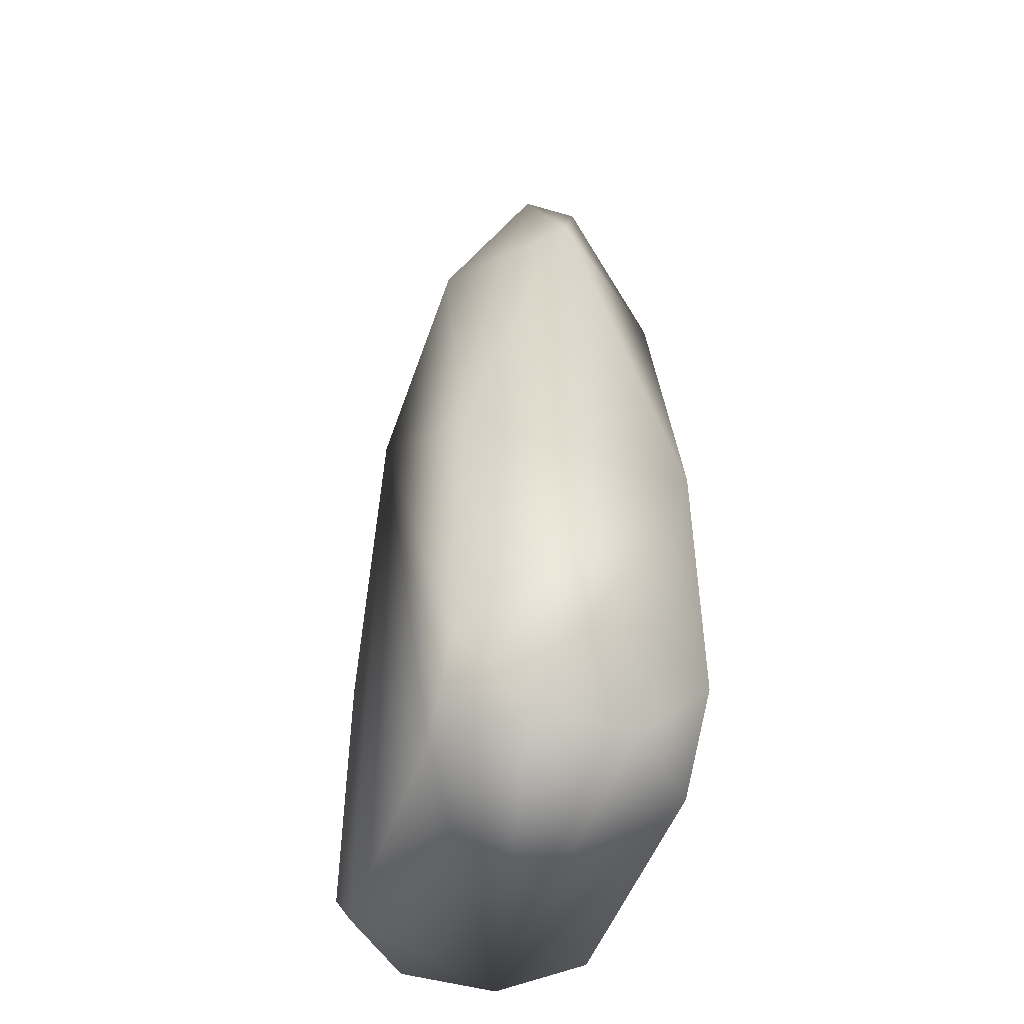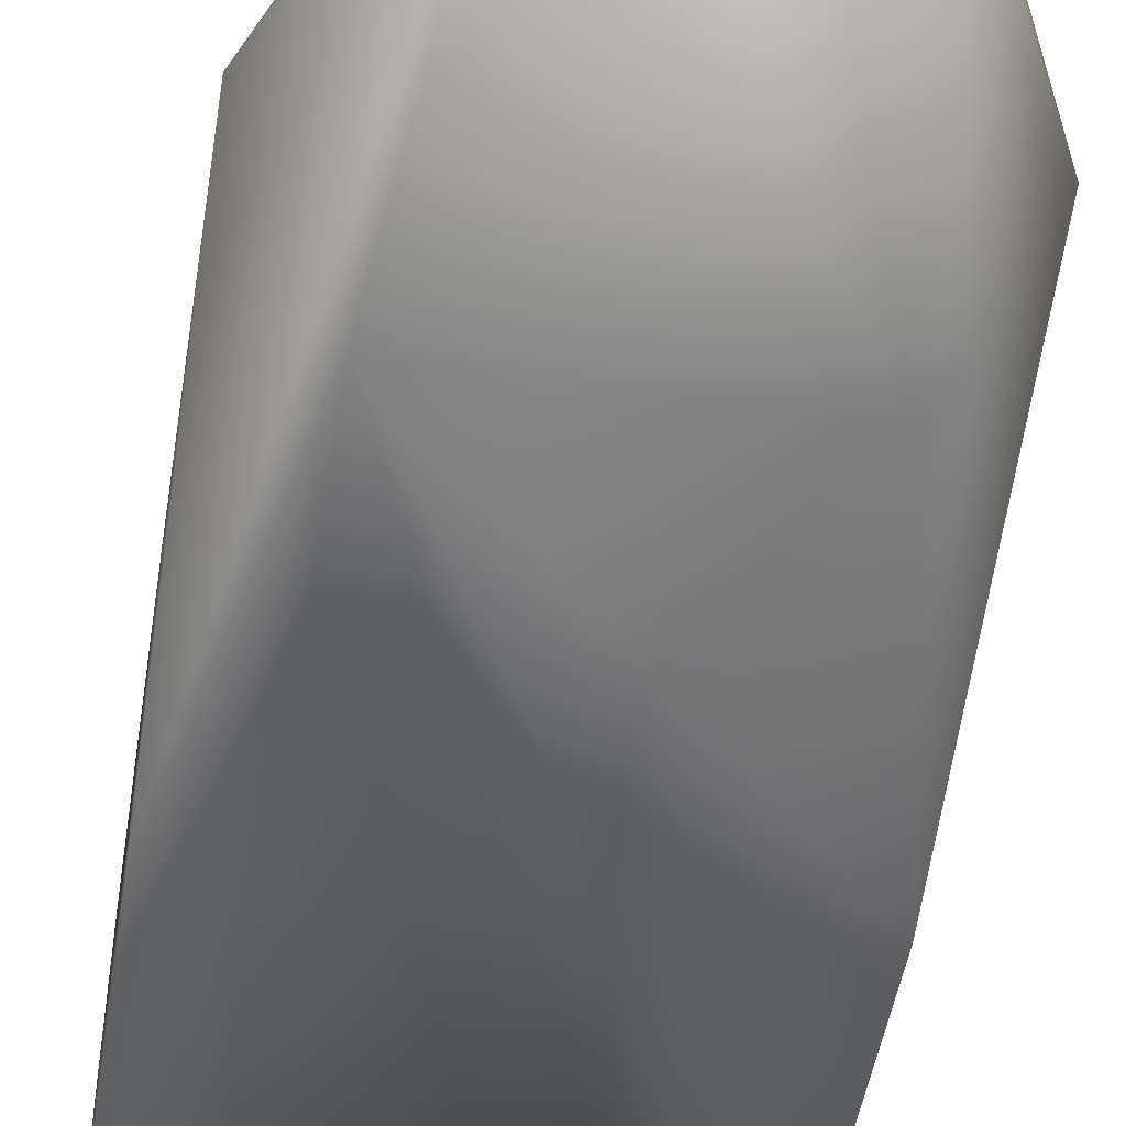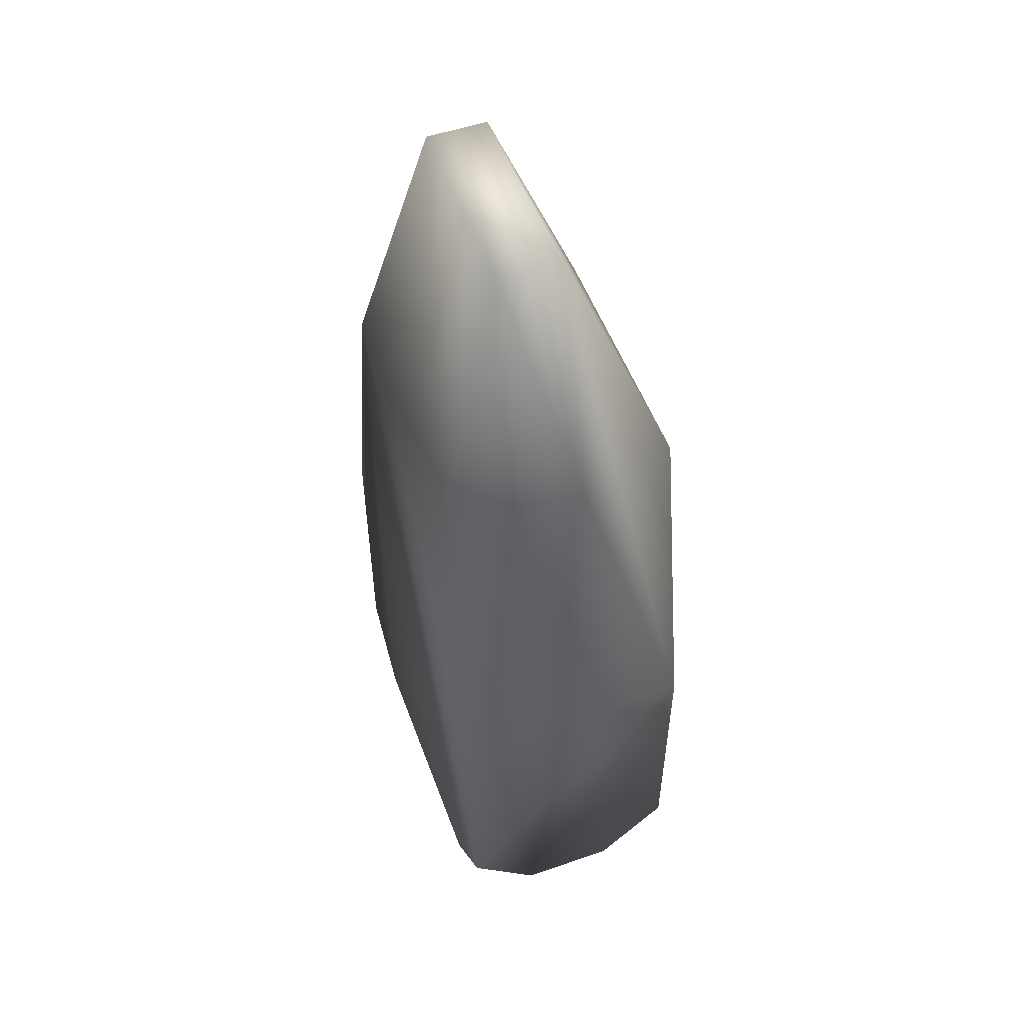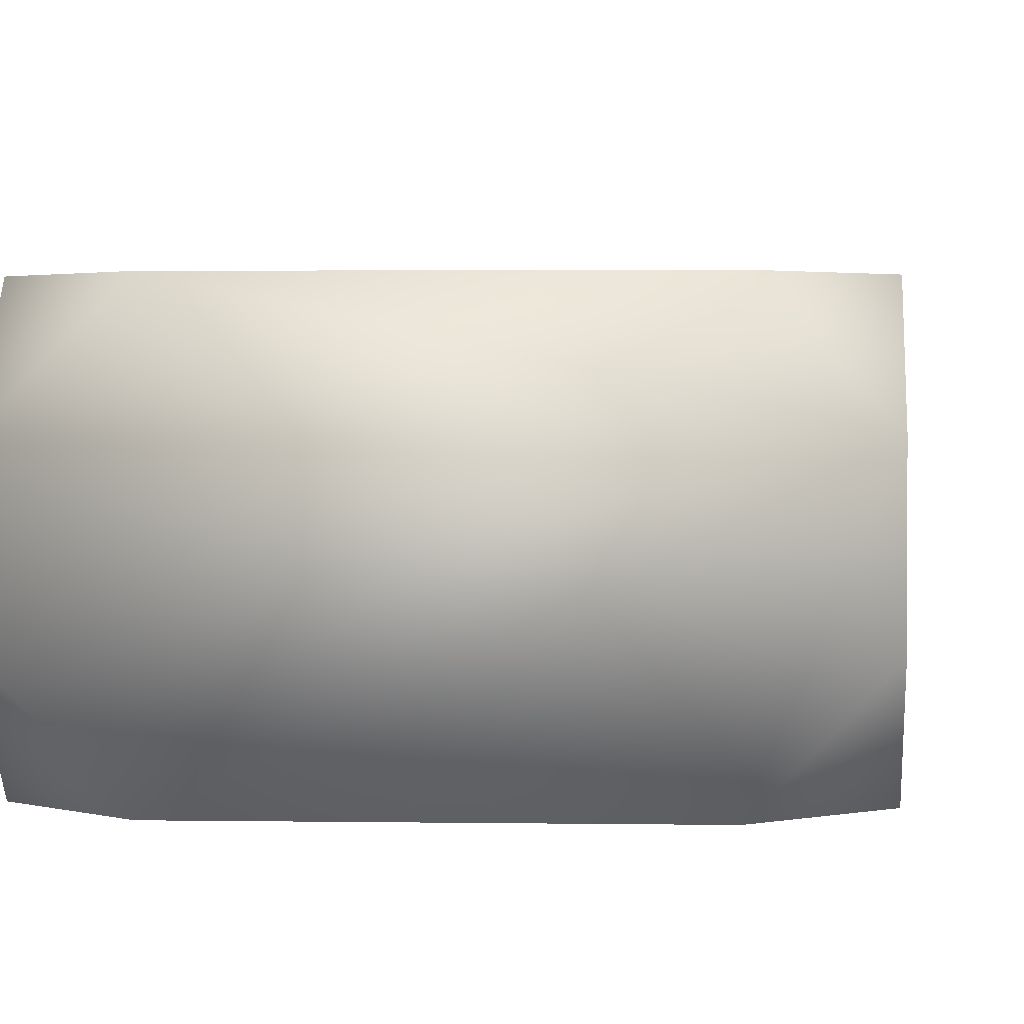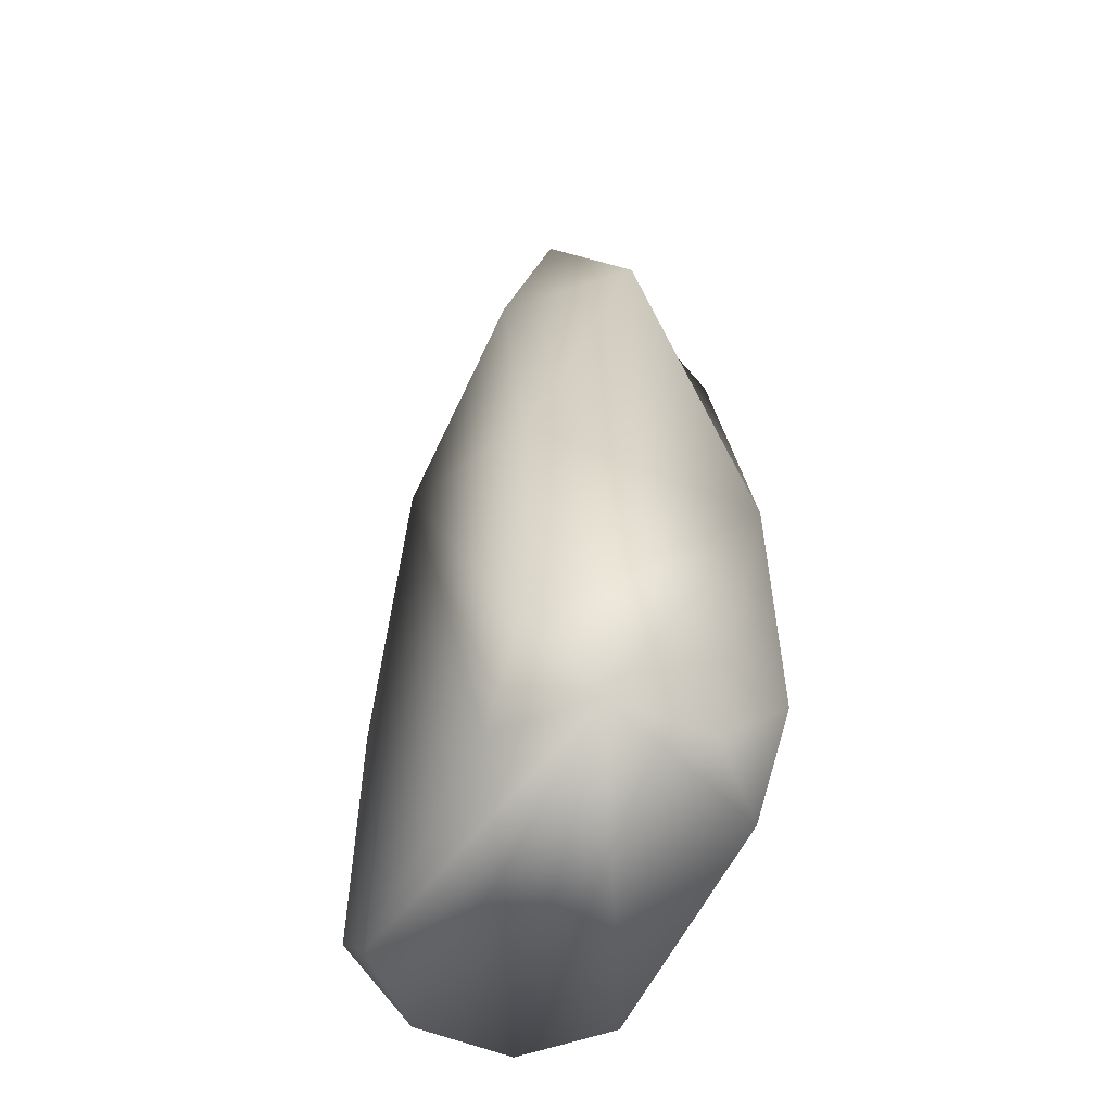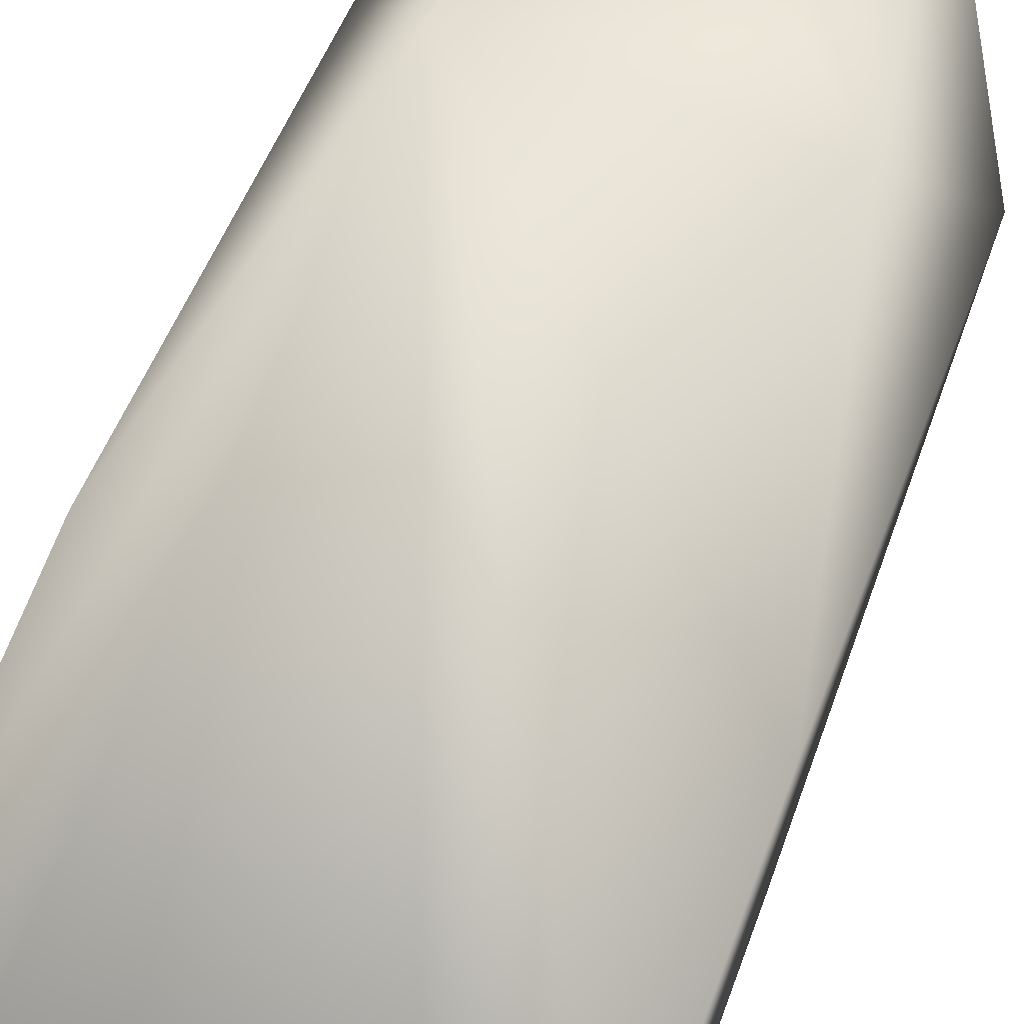
<metadata>
{"format":"obj","ext":"obj","renderer":"f3d","projection":"perspective","resolution":1024,"background":"white","views":[{"elev":-48.3,"azim":71.9,"up":"+Z"},{"elev":-48.0,"azim":-9.0,"up":"+Y"},{"elev":53.1,"azim":-110.1,"up":"+Z"},{"elev":1.8,"azim":-176.1,"up":"+Y"},{"elev":-55.0,"azim":-113.9,"up":"+Z"},{"elev":68.2,"azim":-159.5,"up":"+Y"}]}
</metadata>
<code>
o cube1
v -0.5794 -0.3793 0.02117
v -0.3773 -0.3793 1
v -0.5794 0.3037 0.02117
v -0.3773 0.3037 1
v 0.3773 0.3037 1
v 0.5794 0.3037 0.02117
v 0.3773 -0.3793 1
v 0.5794 -0.3793 0.02117
v -0.5794 -0.3793 -0.7979
v -0.3773 -0.3793 -1
v -0.5794 -0.1772 -1
v -0.5794 0.3037 -0.7979
v -0.5794 0.1016 -1
v -0.3773 0.3037 -1
v 0.5794 0.3037 -0.7979
v 0.3773 0.3037 -1
v 0.5794 0.1016 -1
v 0.5794 -0.3793 -0.7979
v 0.5794 -0.1772 -1
v 0.3773 -0.3793 -1
v -0.2754 -0.06827 1.765
v 0.2754 -0.06827 1.765
v 0.2754 0.1045 1.765
v -0.2754 0.1045 1.765
v -0.5794 -0.03779 1.173
v 0.5794 -0.03779 1.173
g cube1_cube1_auv
f 1 2 21 25
f 1 25 3 12 13 11 9
f 2 1 9 10 20 18 8 7
f 4 24 23 5
f 5 6 15 16 14 12 3 4
f 5 23 26 6
f 6 26 8 18 19 17 15
f 7 22 21 2
f 9 11 10
f 12 14 13
f 13 14 16 17 19 20 10 11
f 15 17 16
f 18 20 19
f 21 24 25
f 22 23 24 21
f 25 24 4 3
f 26 22 7 8
f 26 23 22

</code>
